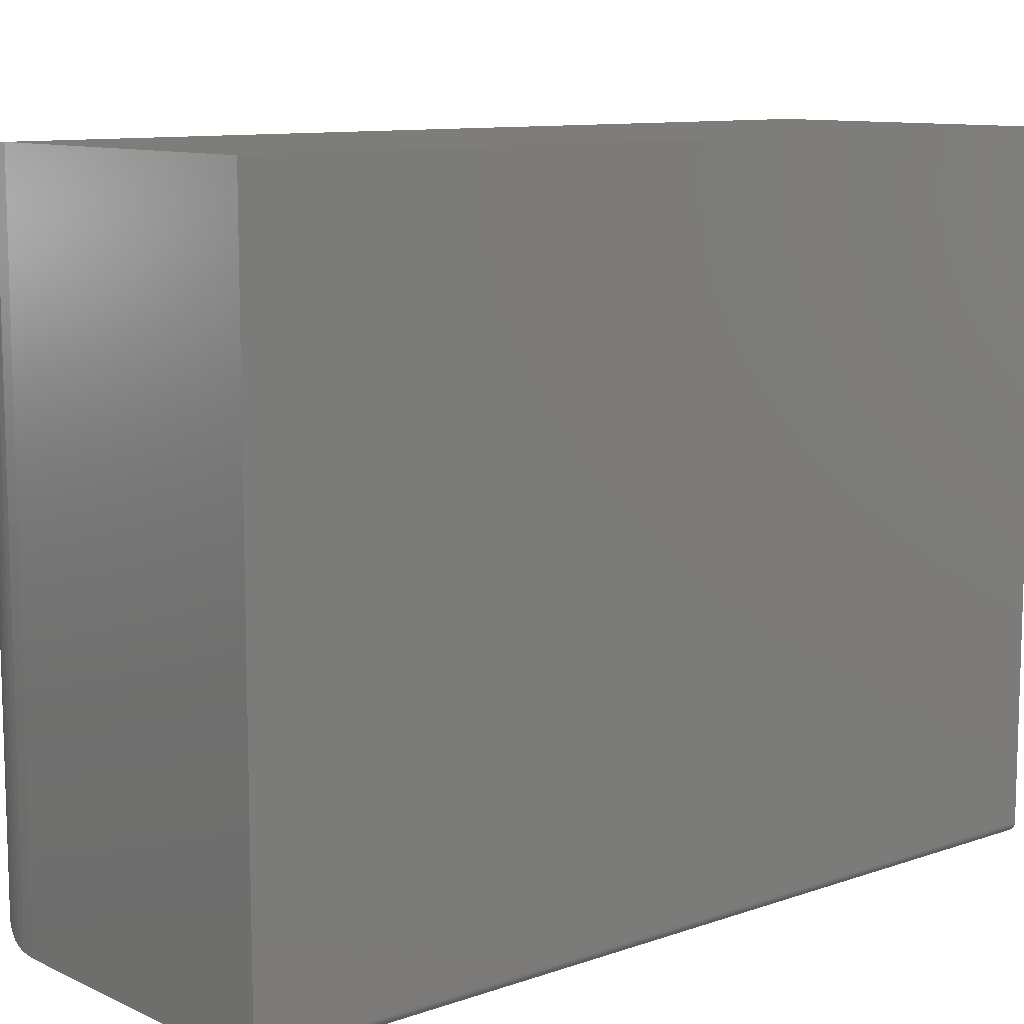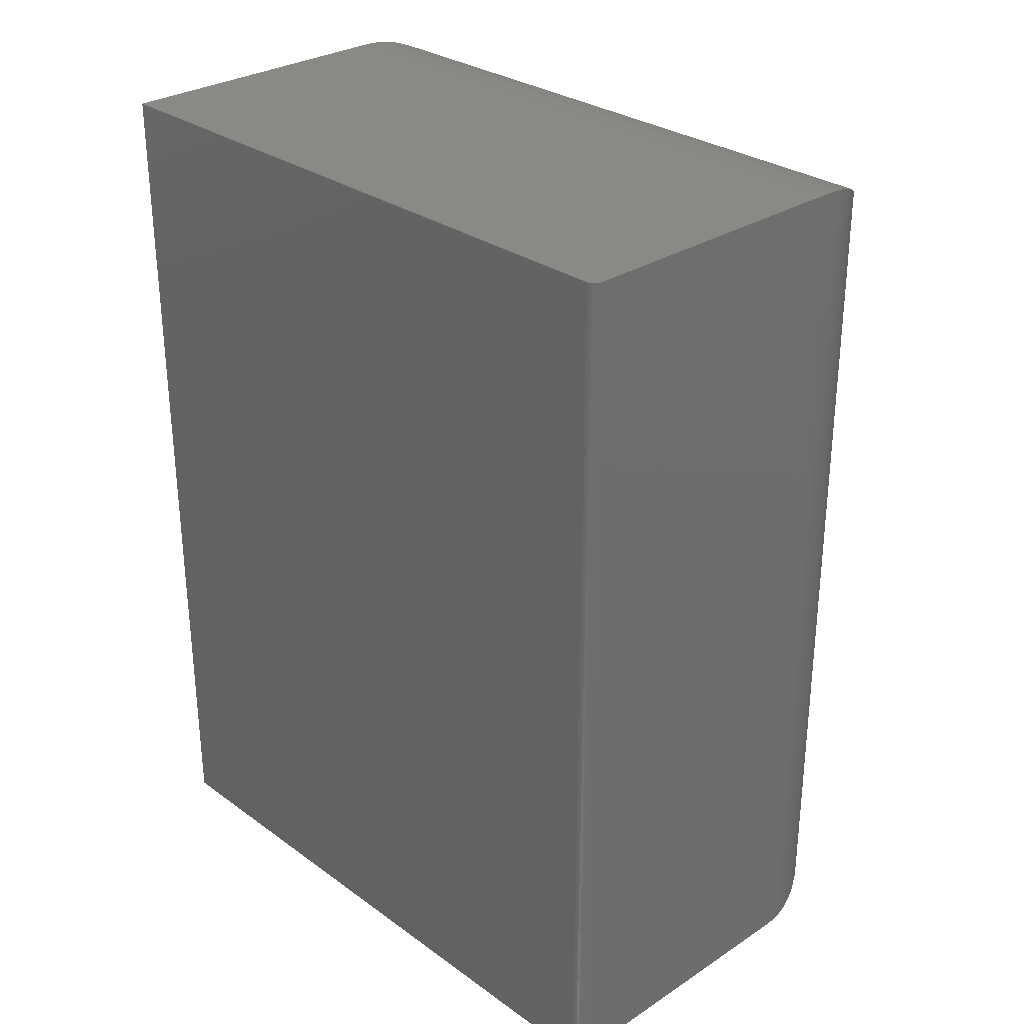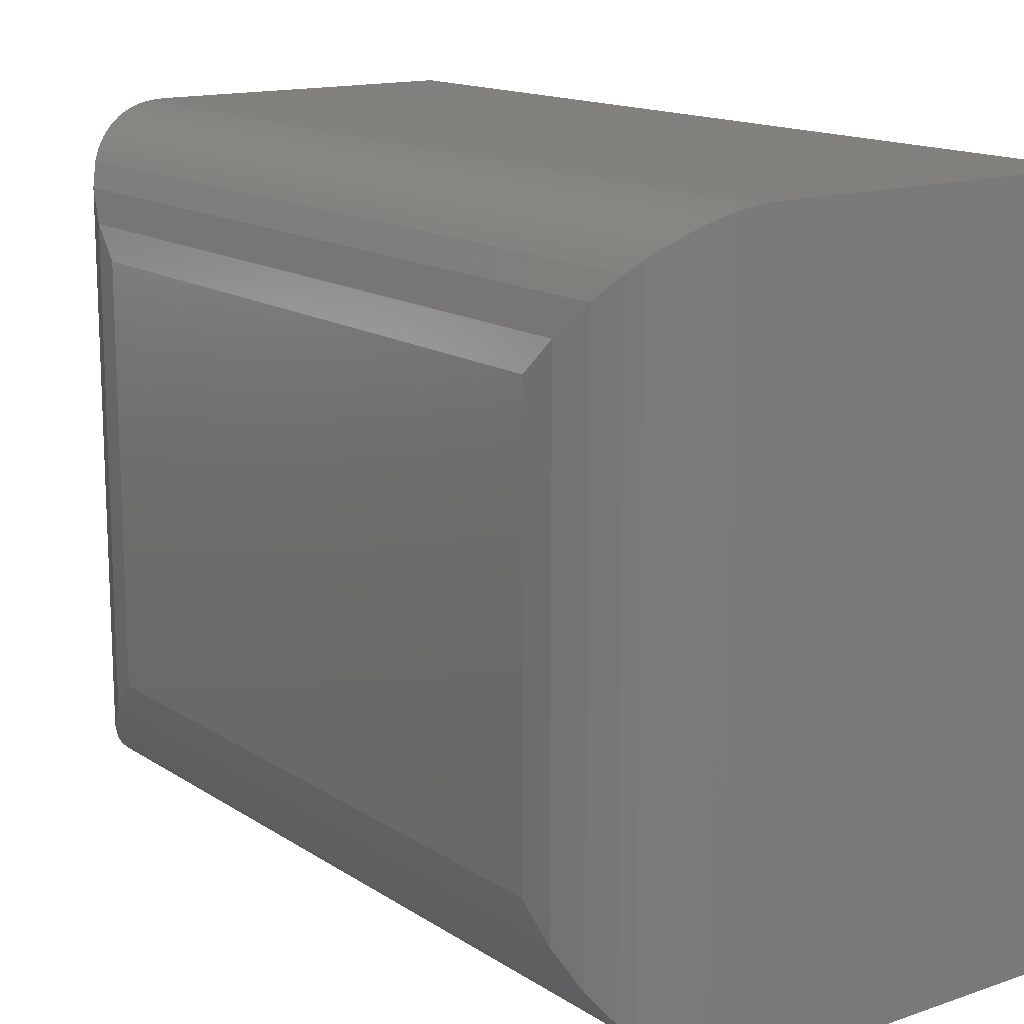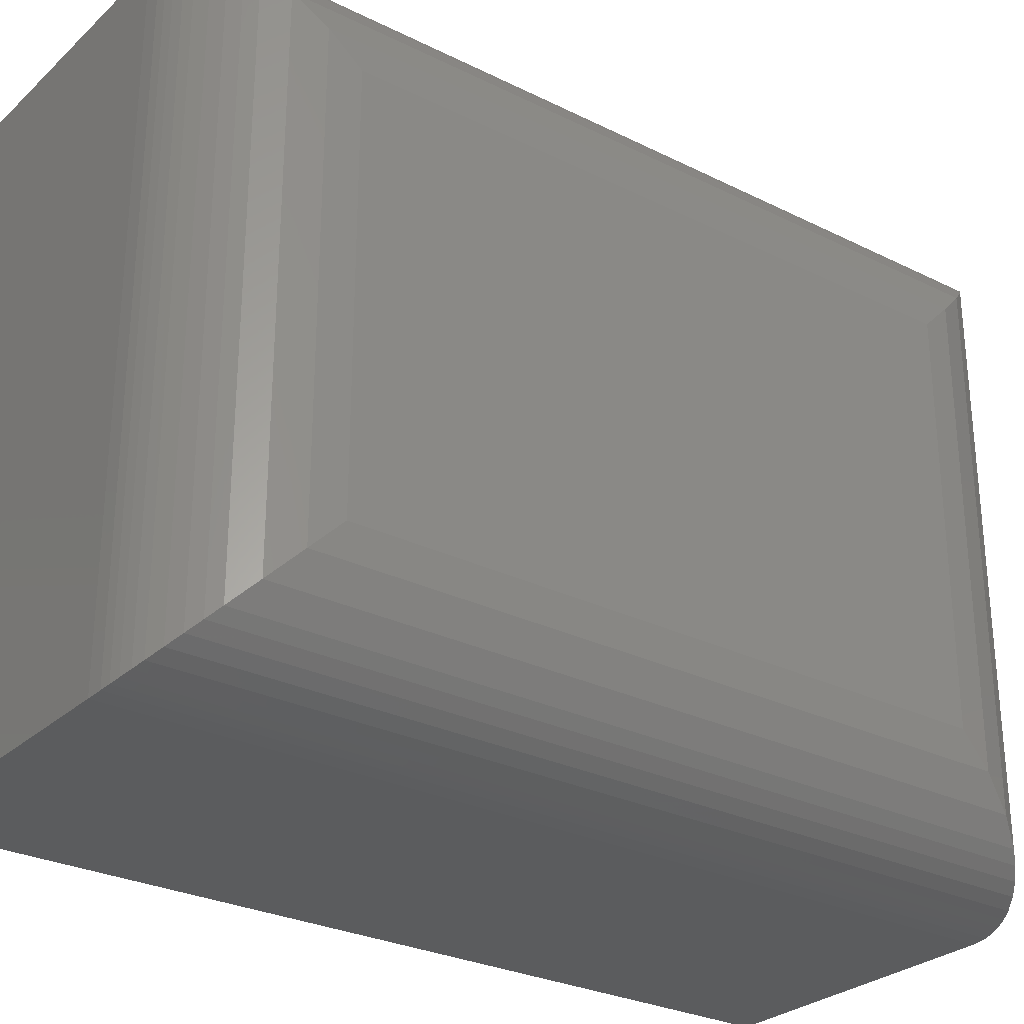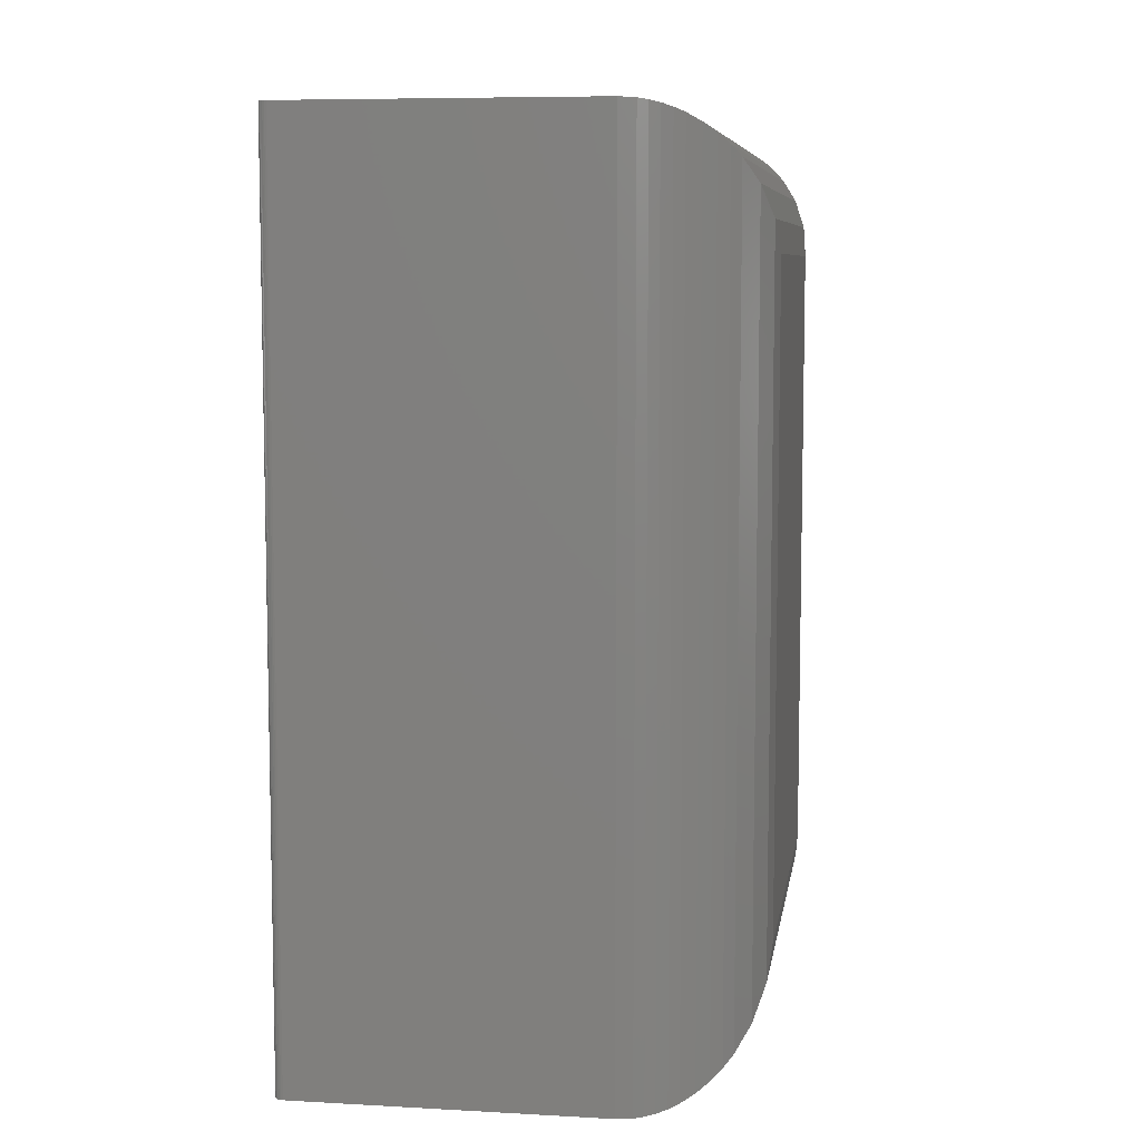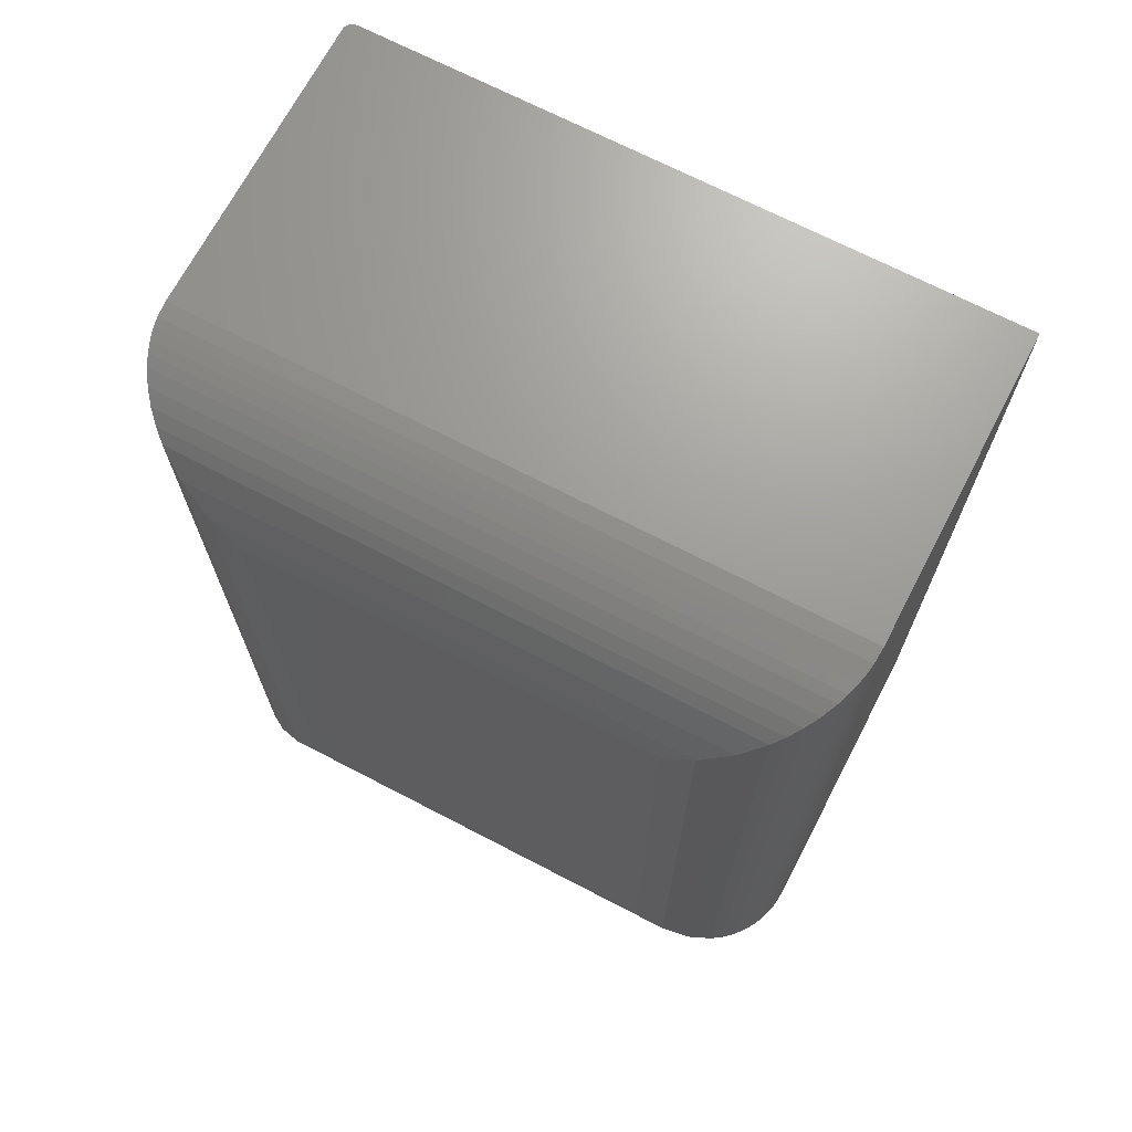
<metadata>
{"format":"stl","ext":"stl","renderer":"f3d","projection":"perspective","resolution":1024,"background":"white","views":[{"elev":10.3,"azim":-131.1,"up":"+Y"},{"elev":29.5,"azim":-43.6,"up":"+Z"},{"elev":14.7,"azim":143.8,"up":"+Y"},{"elev":-28.3,"azim":53.2,"up":"+Y"},{"elev":7.5,"azim":8.8,"up":"+Z"},{"elev":69.5,"azim":117.5,"up":"+Z"}]}
</metadata>
<code>
# stl→obj: 72 verts, 140 faces
v 0 0.007812 0.75
v 0.0001501 0.006288 0.75
v 0.001317 0.003472 0.75
v 0.0005947 0.004823 0.75
v 0.2637 0.5625 0.75
v 0 0.5625 0.75
v 0.002288 0.002288 0.75
v 0.003472 0.001317 0.75
v 0.004823 0.0005947 0.75
v 0.006288 0.0001501 0.75
v 0.007812 0 0.75
v 0.2637 0 0.75
v 0.001317 0.003472 0
v 0.0001501 0.006288 0
v 0 0.007812 0
v 0.0005947 0.004823 0
v 0.2637 0.5625 -2.776e-17
v 0.2637 -1.388e-17 0
v 0.007812 0 0
v 0.006288 0.0001501 0
v 0.004823 0.0005947 0
v 0.003472 0.001317 0
v 0.002288 0.002288 0
v 0 0.5625 0
v 0.373 0.1094 0.1094
v 0.373 0.4531 0.1094
v 0.373 0.1094 0.6406
v 0.373 0.4531 0.6406
v 0.37 0.4788 0.08368
v 0.37 0.4788 0.6663
v 0.2772 0.5617 0.0008389
v 0.2855 0.5603 0.7478
v 0.2855 0.5603 0.002205
v 0.2936 0.5583 0.7458
v 0.2936 0.5583 0.004185
v 0.3025 0.5554 0.7429
v 0.3025 0.5554 0.007146
v 0.3109 0.5518 0.7393
v 0.3109 0.5518 0.01075
v 0.3608 0.5035 0.05905
v 0.2772 0.5617 0.7492
v 0.3222 0.5455 0.01696
v 0.3222 0.5455 0.733
v 0.3322 0.5383 0.02416
v 0.3322 0.5383 0.7258
v 0.3411 0.5304 0.03214
v 0.3411 0.5304 0.7179
v 0.3488 0.5218 0.04071
v 0.3488 0.5218 0.7093
v 0.3608 0.5035 0.691
v 0.37 0.08368 0.08368
v 0.2772 0.0008389 0.0008389
v 0.2855 0.002205 0.002206
v 0.2936 0.004185 0.004189
v 0.3025 0.007146 0.007148
v 0.3109 0.01075 0.01075
v 0.3608 0.05905 0.05905
v 0.3222 0.01696 0.01696
v 0.3322 0.02416 0.02417
v 0.3411 0.03214 0.03215
v 0.3488 0.04071 0.04072
v 0.37 0.08368 0.6663
v 0.3608 0.05905 0.691
v 0.3025 0.007148 0.7429
v 0.2936 0.004189 0.7458
v 0.2855 0.002206 0.7478
v 0.2772 0.0008389 0.7492
v 0.3488 0.04072 0.7093
v 0.3411 0.03215 0.7179
v 0.3322 0.02417 0.7258
v 0.3222 0.01696 0.733
v 0.3109 0.01075 0.7393
f 1 2 3
f 3 2 4
f 5 6 1
f 5 1 3
f 5 3 7
f 5 7 8
f 5 8 9
f 5 9 10
f 5 10 11
f 5 11 12
f 13 14 15
f 16 14 13
f 17 18 19
f 17 19 20
f 17 20 21
f 17 21 22
f 17 22 23
f 17 23 13
f 17 13 15
f 17 15 24
f 19 18 11
f 11 18 12
f 24 15 6
f 6 15 1
f 19 11 20
f 20 11 10
f 20 10 21
f 21 10 9
f 21 9 22
f 22 9 8
f 22 8 23
f 23 8 7
f 23 7 13
f 13 7 3
f 13 3 16
f 16 3 4
f 16 4 14
f 14 4 2
f 14 2 15
f 15 2 1
f 17 24 5
f 5 24 6
f 25 26 27
f 27 26 28
f 28 29 30
f 28 26 29
f 31 32 33
f 33 32 34
f 33 34 35
f 35 34 36
f 35 36 37
f 37 36 38
f 37 38 39
f 40 30 29
f 17 5 31
f 31 5 41
f 31 41 32
f 39 38 42
f 42 38 43
f 42 43 44
f 44 43 45
f 44 45 46
f 46 45 47
f 46 47 48
f 48 47 49
f 48 49 40
f 40 49 50
f 40 50 30
f 26 51 29
f 26 25 51
f 52 33 53
f 53 33 35
f 53 35 54
f 54 35 37
f 54 37 55
f 55 37 39
f 55 39 56
f 57 29 51
f 18 17 52
f 52 17 31
f 52 31 33
f 56 39 58
f 58 39 42
f 58 42 59
f 59 42 44
f 59 44 60
f 60 44 46
f 60 46 61
f 61 46 48
f 61 48 57
f 57 48 40
f 57 40 29
f 25 62 51
f 25 27 62
f 51 62 63
f 51 63 57
f 56 64 55
f 55 64 65
f 55 65 54
f 54 65 66
f 54 66 53
f 53 66 67
f 57 63 61
f 61 63 68
f 61 68 60
f 60 68 69
f 60 69 59
f 59 69 70
f 59 70 58
f 58 70 71
f 58 71 56
f 56 71 72
f 56 72 64
f 12 18 67
f 67 18 52
f 67 52 53
f 27 30 62
f 27 28 30
f 62 30 50
f 62 50 63
f 72 36 64
f 64 36 34
f 64 34 65
f 65 34 32
f 65 32 66
f 66 32 41
f 63 50 68
f 68 50 49
f 68 49 69
f 69 49 47
f 69 47 70
f 70 47 45
f 70 45 71
f 71 45 43
f 71 43 72
f 72 43 38
f 72 38 36
f 5 12 41
f 41 12 67
f 41 67 66

</code>
